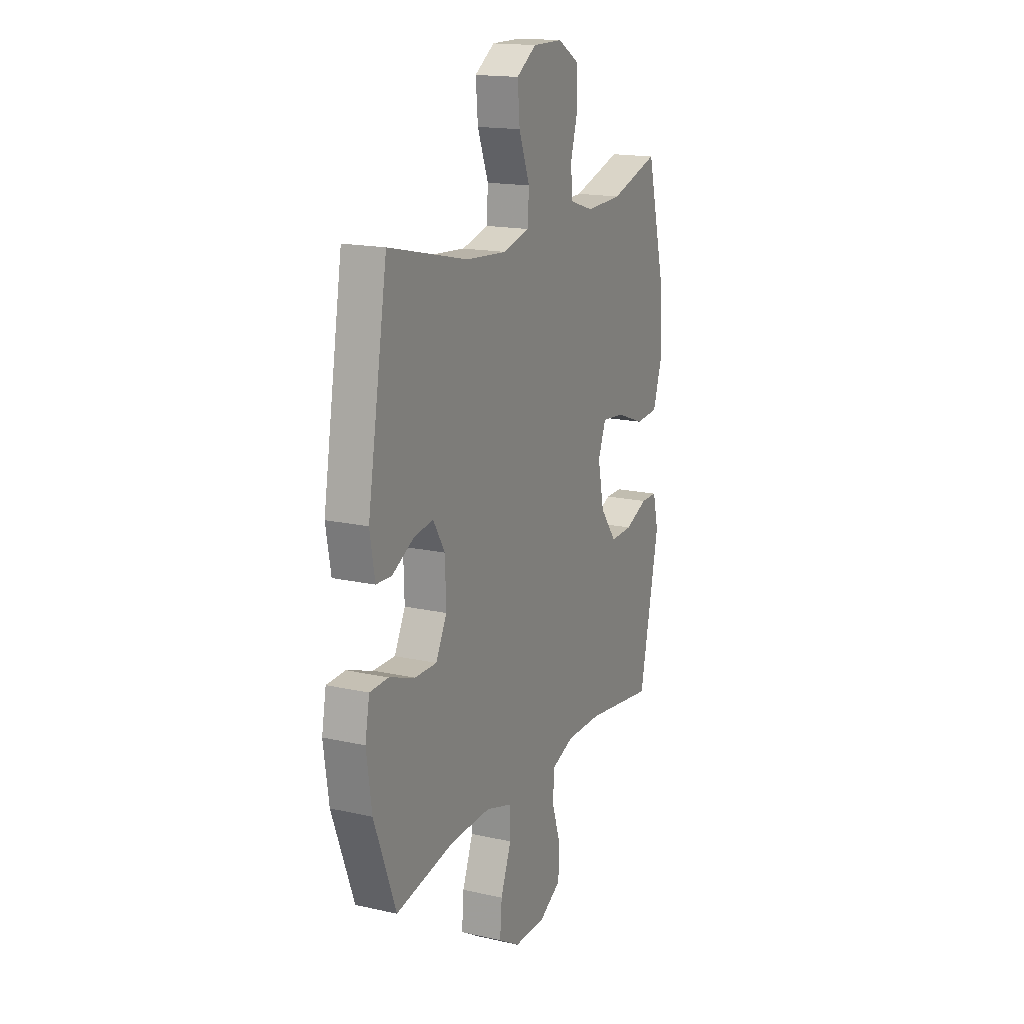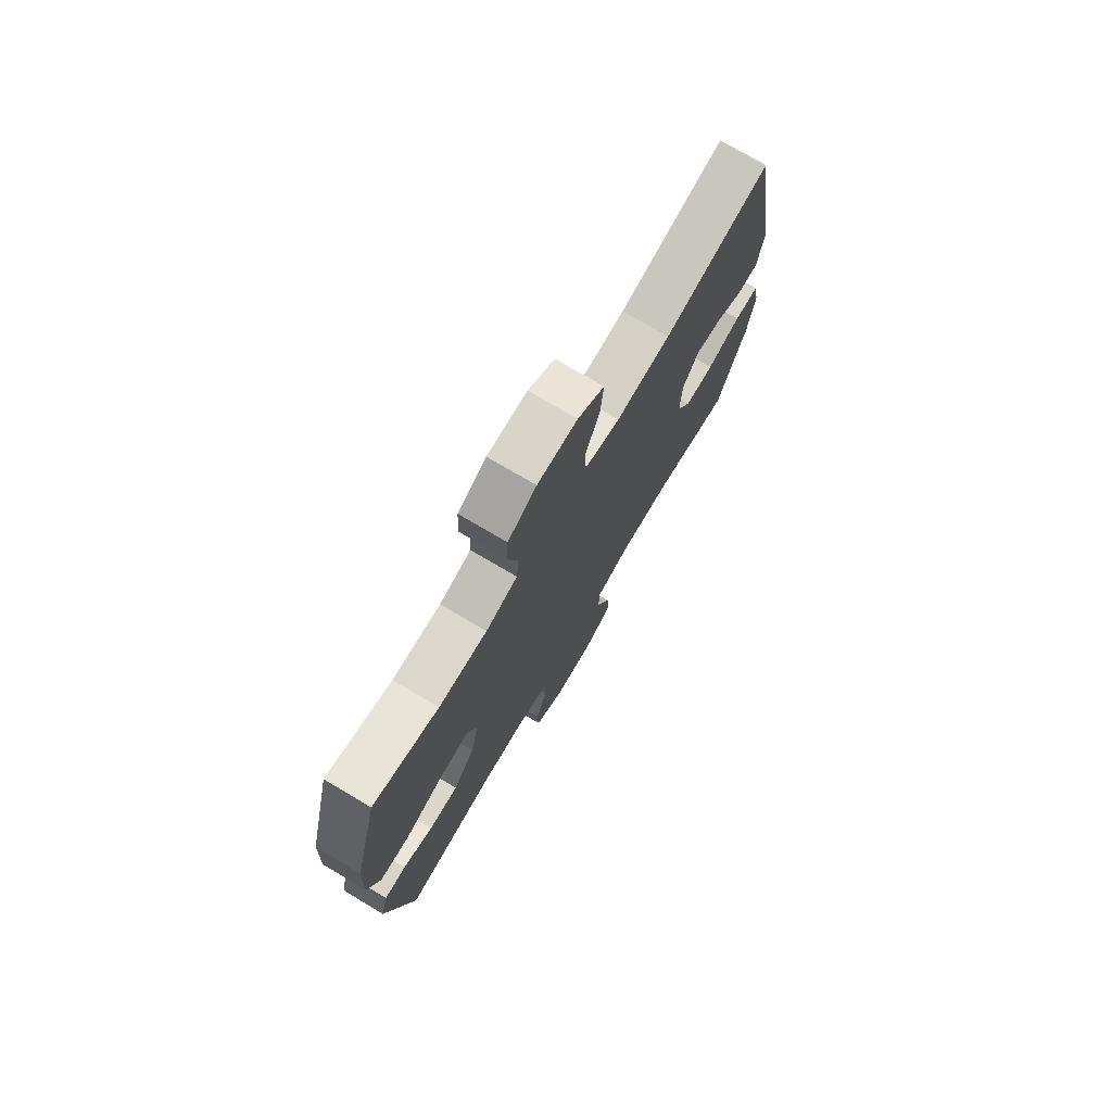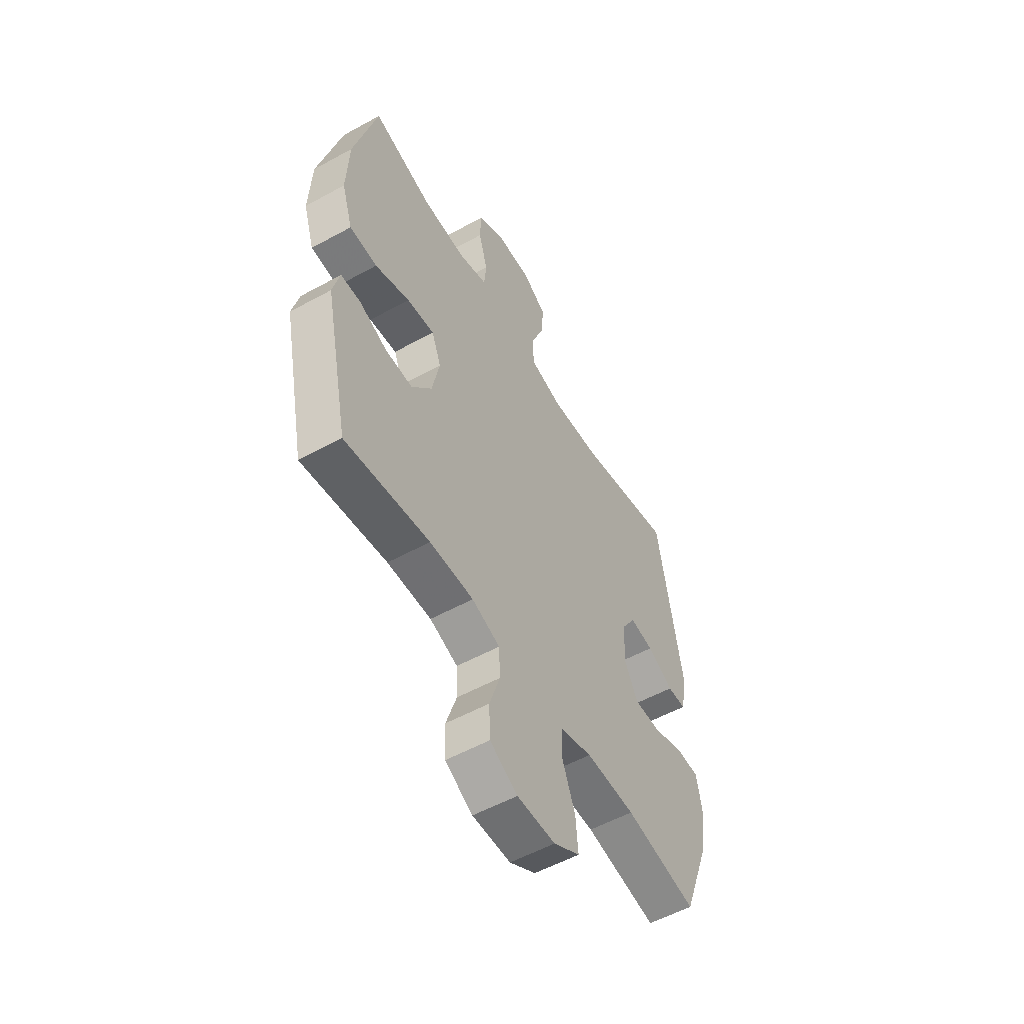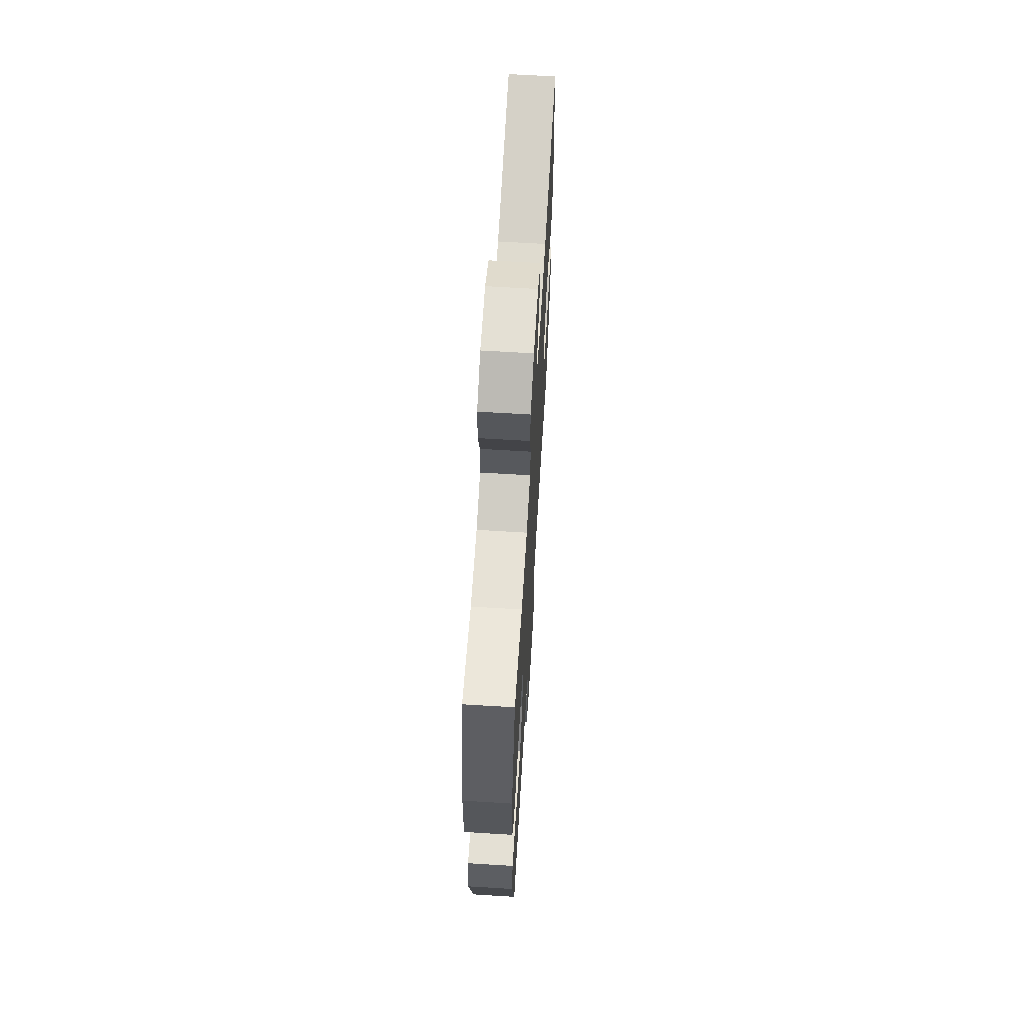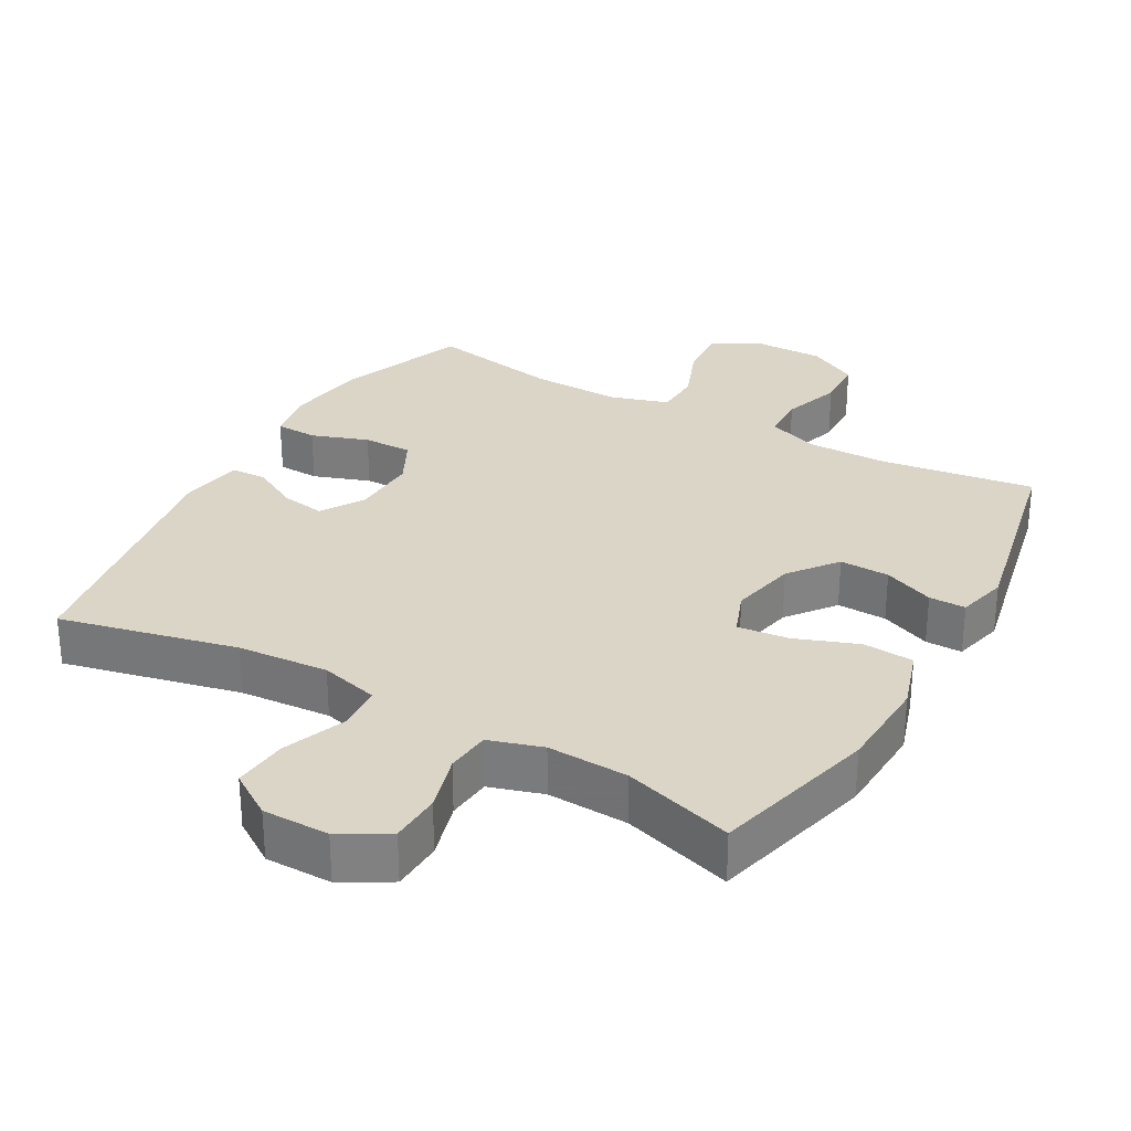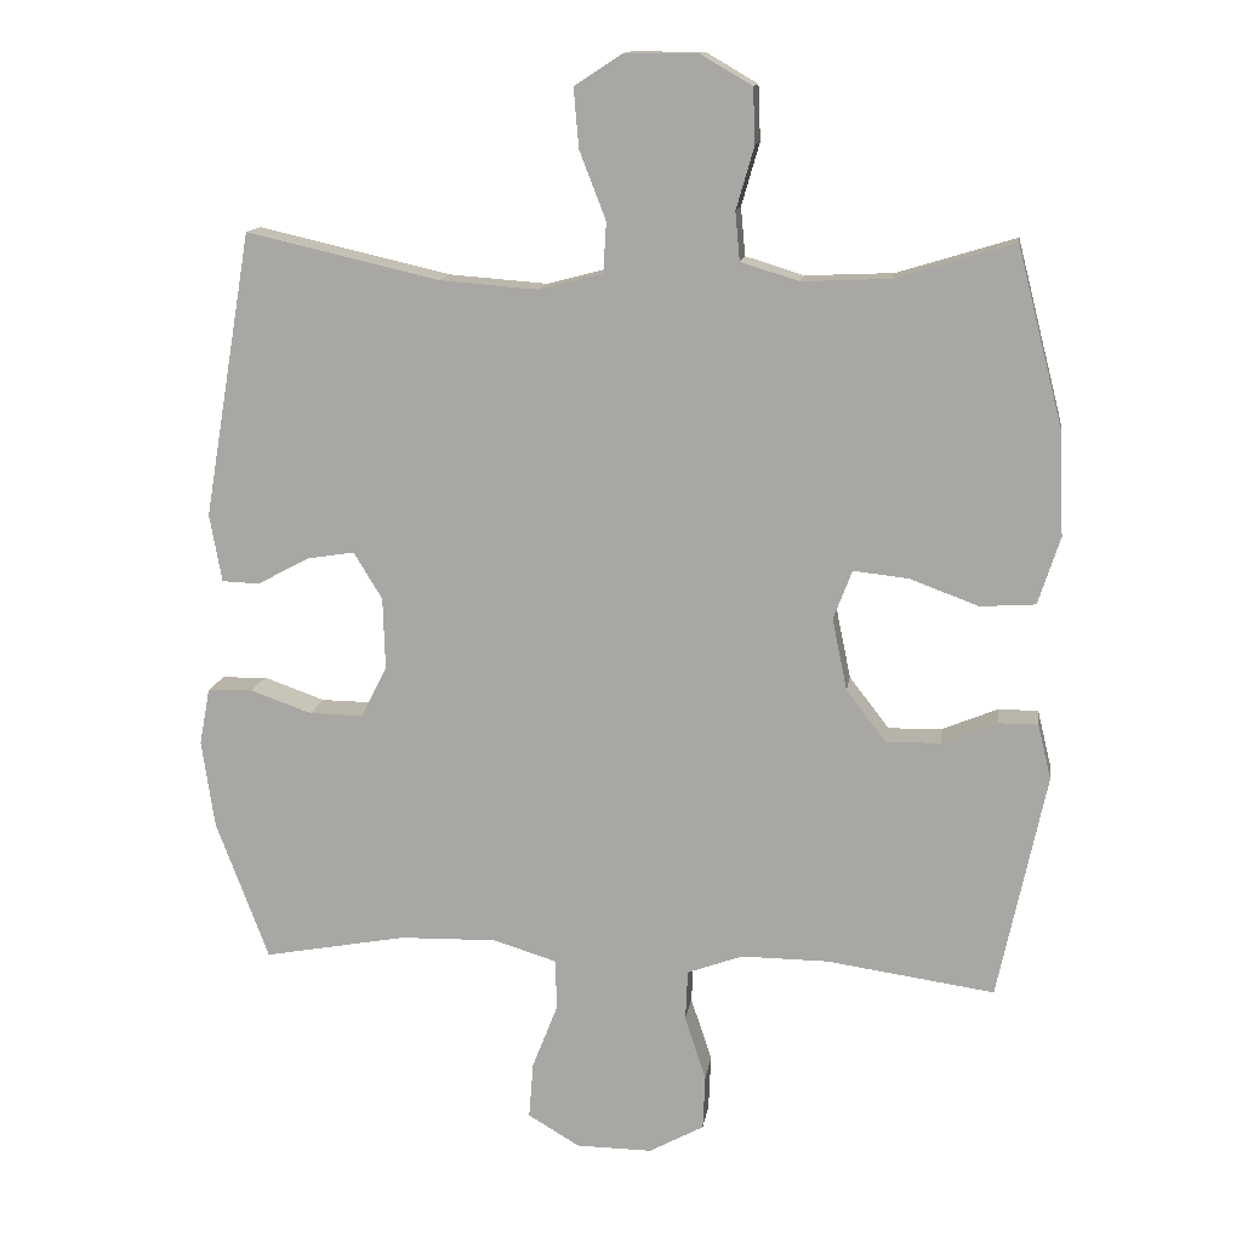
<metadata>
{"format":"obj","ext":"obj","renderer":"f3d","projection":"perspective","resolution":1024,"background":"white","views":[{"elev":16.7,"azim":-65.5,"up":"+Z"},{"elev":75.4,"azim":120.6,"up":"+Z"},{"elev":-55.1,"azim":120.1,"up":"+Z"},{"elev":66.0,"azim":93.5,"up":"+Z"},{"elev":29.5,"azim":29.5,"up":"+Y"},{"elev":13.4,"azim":8.3,"up":"+Z"}]}
</metadata>
<code>
v -0.5 0.07 0.5
v -0.244 0.07 0.441
v -0.113 0.07 0.431
v -0.028 0.07 0.453
v -0.024 0.07 0.52
v -0.059 0.07 0.61
v -0.066 0.07 0.689
v -0.002 0.07 0.731
v 0.094 0.07 0.731
v 0.163 0.07 0.691
v 0.166 0.07 0.618
v 0.142 0.07 0.535
v 0.148 0.07 0.471
v 0.225 0.07 0.447
v 0.342 0.07 0.452
v 0.5 0.07 0.5
v 0.561 0.07 0.263
v 0.567 0.07 0.125
v 0.538 0.07 0.035
v 0.465 0.07 0.03
v 0.373 0.07 0.064
v 0.3 0.07 0.072
v 0.275 0.07 0.007
v 0.295 0.07 -0.089
v 0.348 0.07 -0.158
v 0.42 0.07 -0.156
v 0.493 0.07 -0.126
v 0.546 0.07 -0.126
v 0.564 0.07 -0.199
v 0.5 0.07 -0.5
v 0.277 0.07 -0.468
v 0.161 0.07 -0.467
v 0.087 0.07 -0.494
v 0.084 0.07 -0.561
v 0.112 0.07 -0.646
v 0.109 0.07 -0.719
v 0.036 0.07 -0.759
v -0.065 0.07 -0.758
v -0.134 0.07 -0.717
v -0.128 0.07 -0.642
v -0.094 0.07 -0.555
v -0.096 0.07 -0.488
v -0.18 0.07 -0.462
v -0.31 0.07 -0.465
v -0.5 0.07 -0.5
v -0.57 0.07 -0.314
v -0.587 0.07 -0.197
v -0.573 0.07 -0.122
v -0.513 0.07 -0.12
v -0.431 0.07 -0.149
v -0.36 0.07 -0.15
v -0.325 0.07 -0.082
v -0.328 0.07 0.014
v -0.366 0.07 0.076
v -0.429 0.07 0.066
v -0.498 0.07 0.029
v -0.548 0.07 0.031
v -0.564 0.07 0.121
v -0.5 0 0.5
v -0.244 0 0.441
v -0.113 0 0.431
v -0.028 0 0.453
v -0.024 0 0.52
v -0.059 0 0.61
v -0.066 0 0.689
v -0.002 0 0.731
v 0.094 0 0.731
v 0.163 0 0.691
v 0.166 0 0.618
v 0.142 0 0.535
v 0.148 0 0.471
v 0.225 0 0.447
v 0.342 0 0.452
v 0.5 0 0.5
v 0.561 0 0.263
v 0.567 0 0.125
v 0.538 0 0.035
v 0.465 0 0.03
v 0.373 0 0.064
v 0.3 0 0.072
v 0.275 0 0.007
v 0.295 0 -0.089
v 0.348 0 -0.158
v 0.42 0 -0.156
v 0.493 0 -0.126
v 0.546 0 -0.126
v 0.564 0 -0.199
v 0.5 0 -0.5
v 0.277 0 -0.468
v 0.161 0 -0.467
v 0.087 0 -0.494
v 0.084 0 -0.561
v 0.112 0 -0.646
v 0.109 0 -0.719
v 0.036 0 -0.759
v -0.065 0 -0.758
v -0.134 0 -0.717
v -0.128 0 -0.642
v -0.094 0 -0.555
v -0.096 0 -0.488
v -0.18 0 -0.462
v -0.31 0 -0.465
v -0.5 0 -0.5
v -0.57 0 -0.314
v -0.587 0 -0.197
v -0.573 0 -0.122
v -0.513 0 -0.12
v -0.431 0 -0.149
v -0.36 0 -0.15
v -0.325 0 -0.082
v -0.328 0 0.014
v -0.366 0 0.076
v -0.429 0 0.066
v -0.498 0 0.029
v -0.548 0 0.031
v -0.564 0 0.121
f 55 56 57 58
f 54 55 58 1
f 53 54 1 2
f 52 53 2 3
f 47 48 49 50
f 47 50 51
f 44 45 46 47
f 43 44 47 51
f 42 43 51 52
f 38 39 40 41
f 38 41 42
f 37 38 42
f 34 35 36 37
f 33 34 37 42
f 32 33 42 52
f 28 29 30 31
f 26 27 28 31
f 25 26 31 32
f 24 25 32 52
f 18 19 20 21
f 18 21 22
f 15 16 17 18
f 14 15 18 22
f 13 14 22 23
f 9 10 11 12
f 9 12 13
f 8 9 13
f 5 6 7 8
f 4 5 8 13
f 13 23 24 52
f 3 4 13 52
f 116 115 114 113
f 59 116 113 112
f 60 59 112 111
f 61 60 111 110
f 108 107 106 105
f 109 108 105
f 105 104 103 102
f 109 105 102 101
f 110 109 101 100
f 99 98 97 96
f 100 99 96
f 100 96 95
f 95 94 93 92
f 100 95 92 91
f 110 100 91 90
f 89 88 87 86
f 89 86 85 84
f 90 89 84 83
f 110 90 83 82
f 79 78 77 76
f 80 79 76
f 76 75 74 73
f 80 76 73 72
f 81 80 72 71
f 70 69 68 67
f 71 70 67
f 71 67 66
f 66 65 64 63
f 71 66 63 62
f 110 82 81 71
f 110 71 62 61
f 1 59 60 2
f 2 60 61 3
f 3 61 62 4
f 4 62 63 5
f 5 63 64 6
f 6 64 65 7
f 7 65 66 8
f 8 66 67 9
f 9 67 68 10
f 10 68 69 11
f 11 69 70 12
f 12 70 71 13
f 13 71 72 14
f 14 72 73 15
f 15 73 74 16
f 16 74 75 17
f 17 75 76 18
f 18 76 77 19
f 19 77 78 20
f 20 78 79 21
f 21 79 80 22
f 22 80 81 23
f 23 81 82 24
f 24 82 83 25
f 25 83 84 26
f 26 84 85 27
f 27 85 86 28
f 28 86 87 29
f 29 87 88 30
f 30 88 89 31
f 31 89 90 32
f 32 90 91 33
f 33 91 92 34
f 34 92 93 35
f 35 93 94 36
f 36 94 95 37
f 37 95 96 38
f 38 96 97 39
f 39 97 98 40
f 40 98 99 41
f 41 99 100 42
f 42 100 101 43
f 43 101 102 44
f 44 102 103 45
f 45 103 104 46
f 46 104 105 47
f 47 105 106 48
f 48 106 107 49
f 49 107 108 50
f 50 108 109 51
f 51 109 110 52
f 52 110 111 53
f 53 111 112 54
f 54 112 113 55
f 55 113 114 56
f 56 114 115 57
f 57 115 116 58
f 58 116 59 1

</code>
